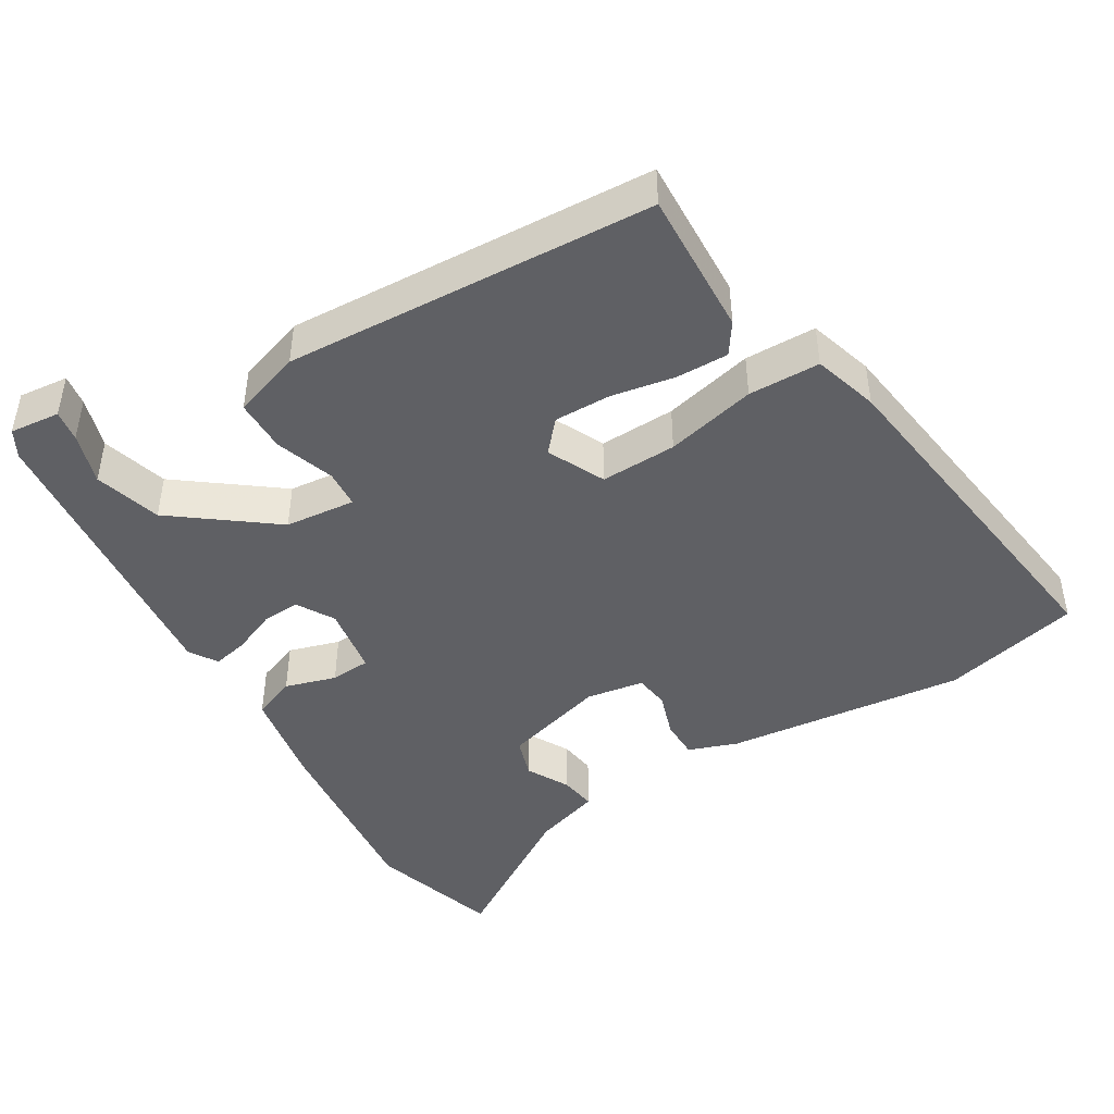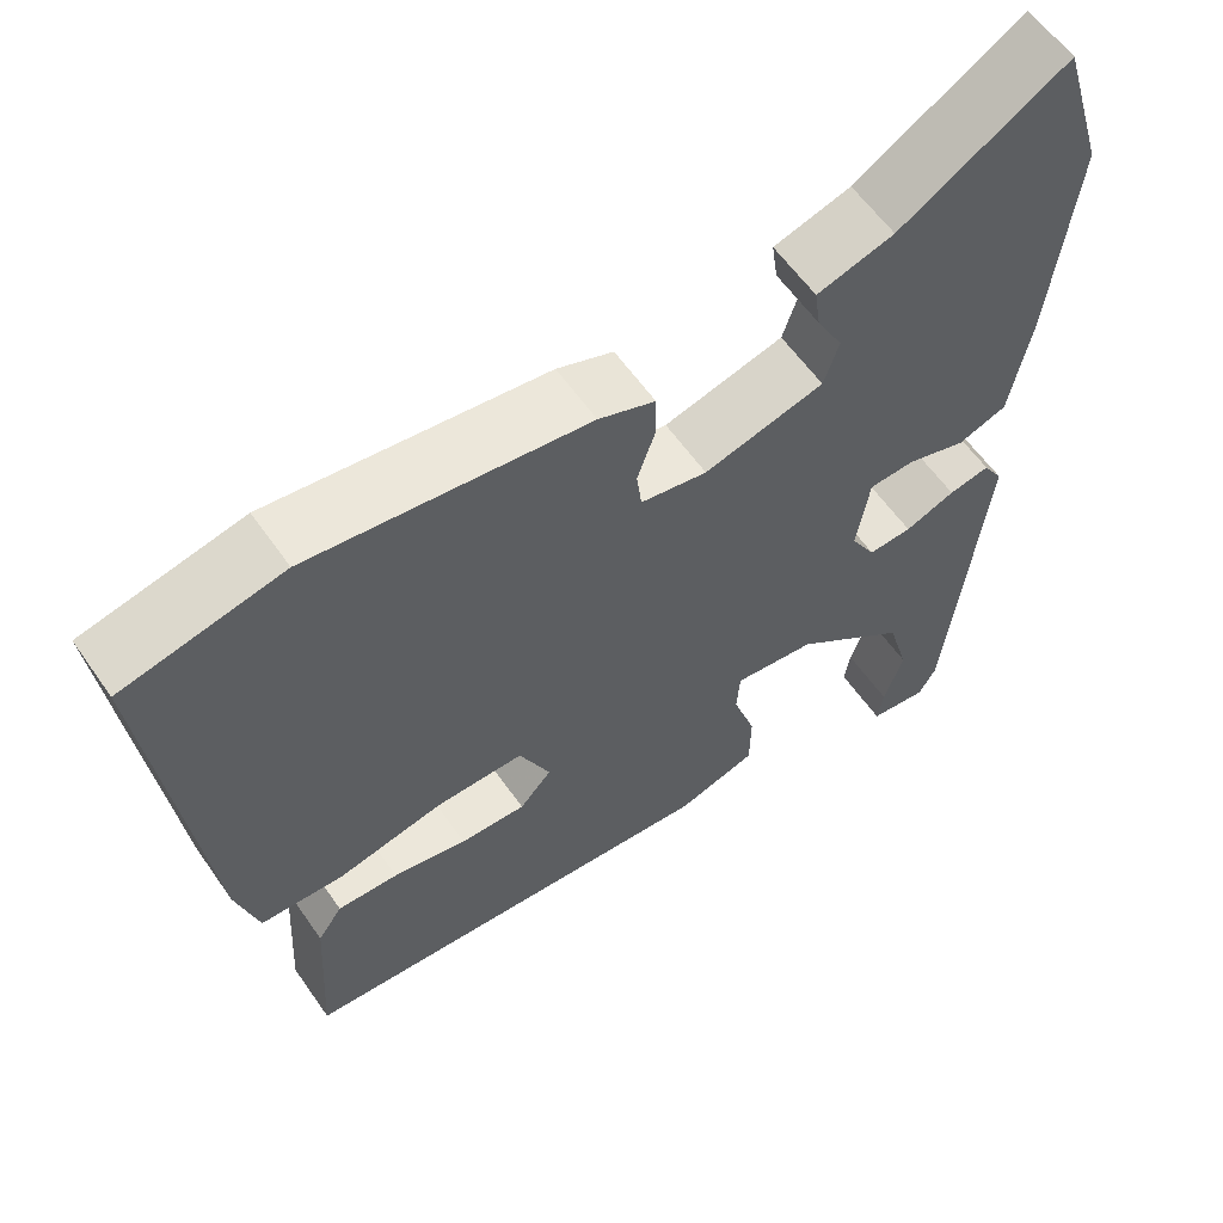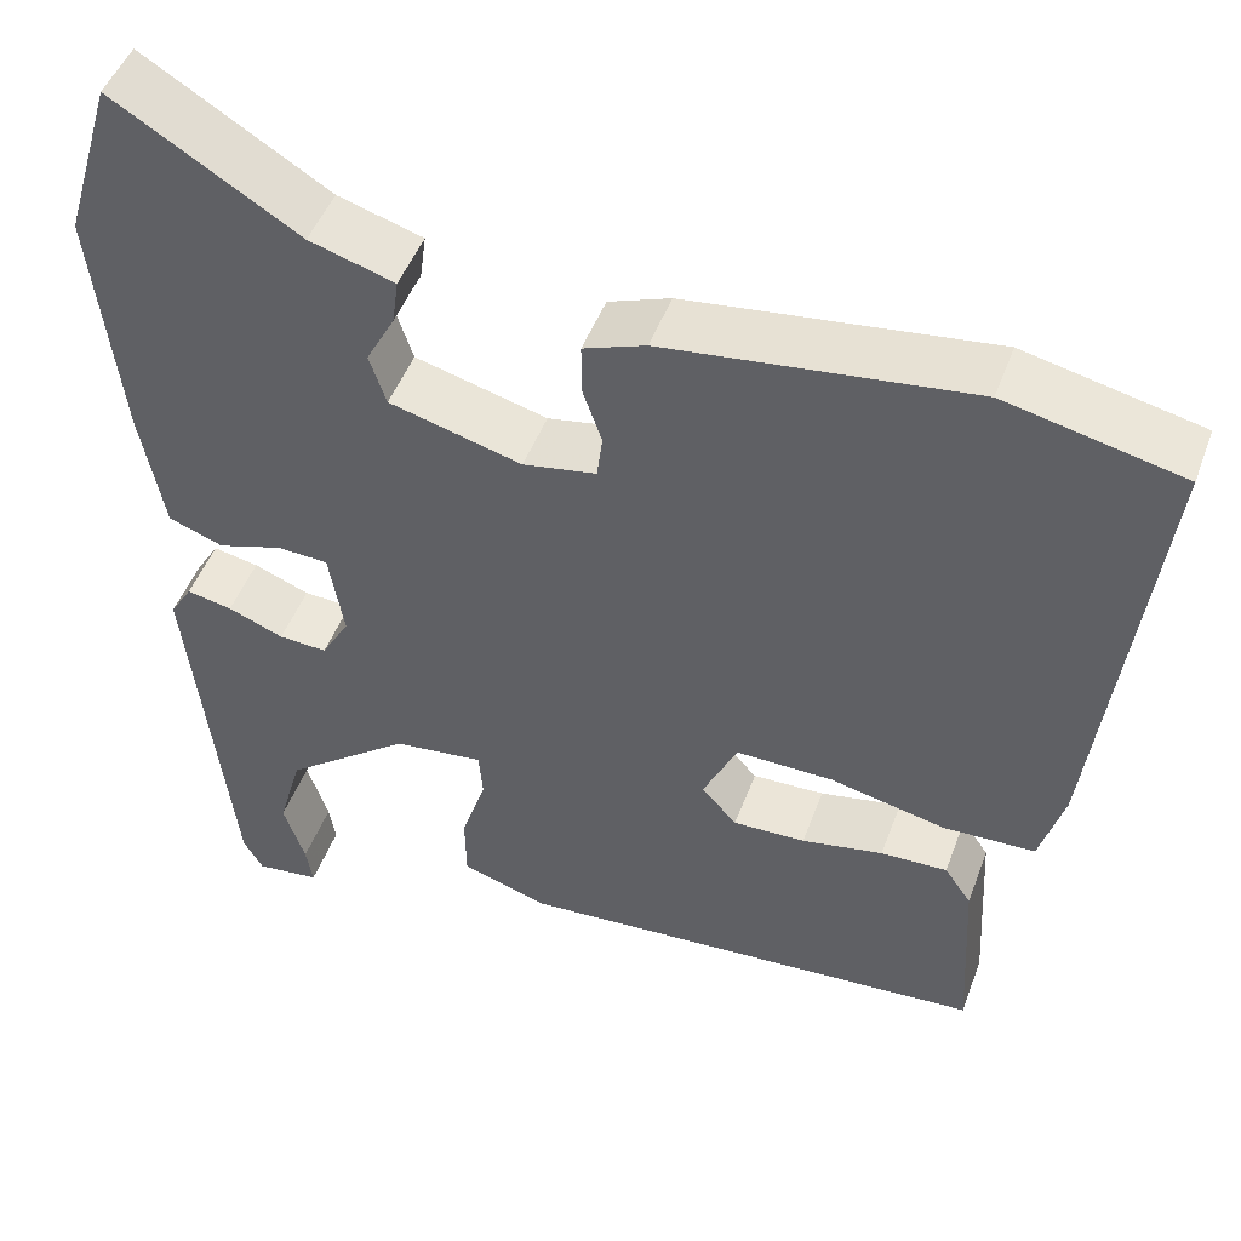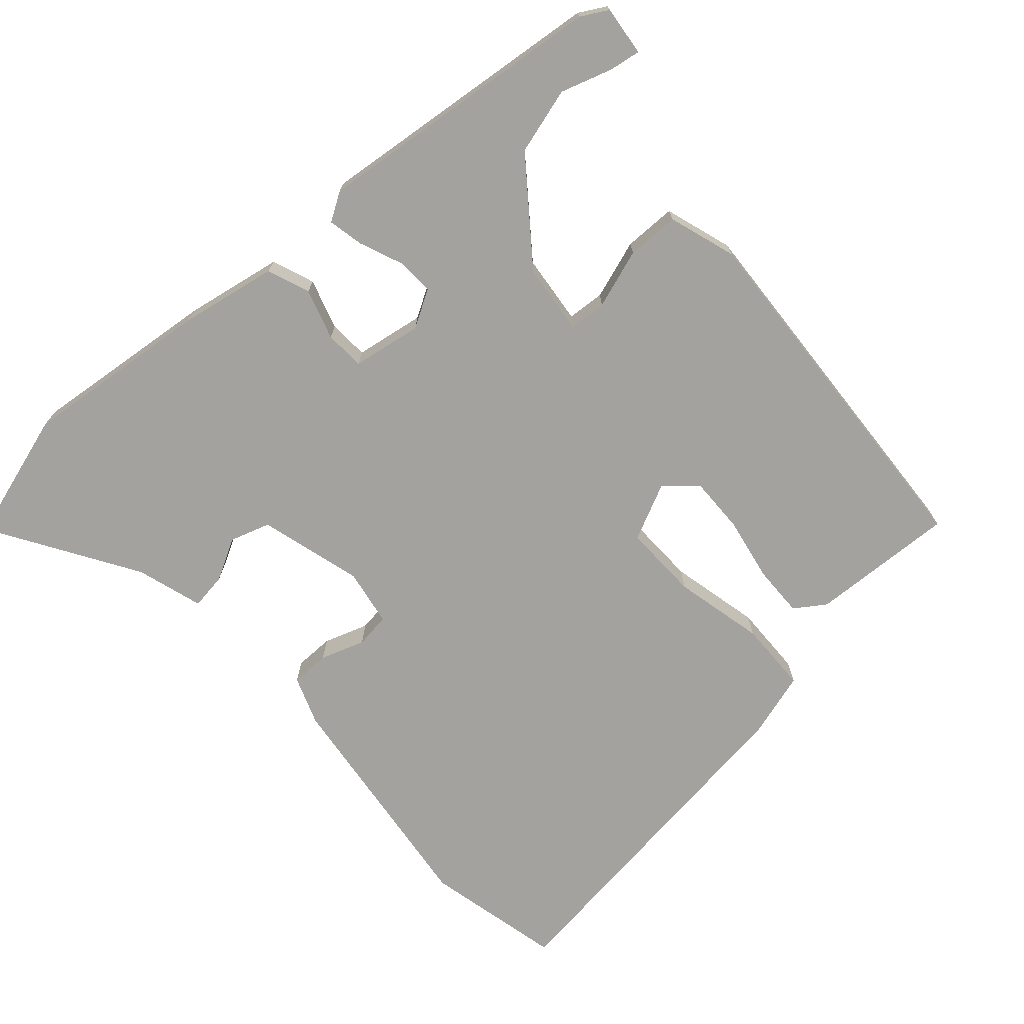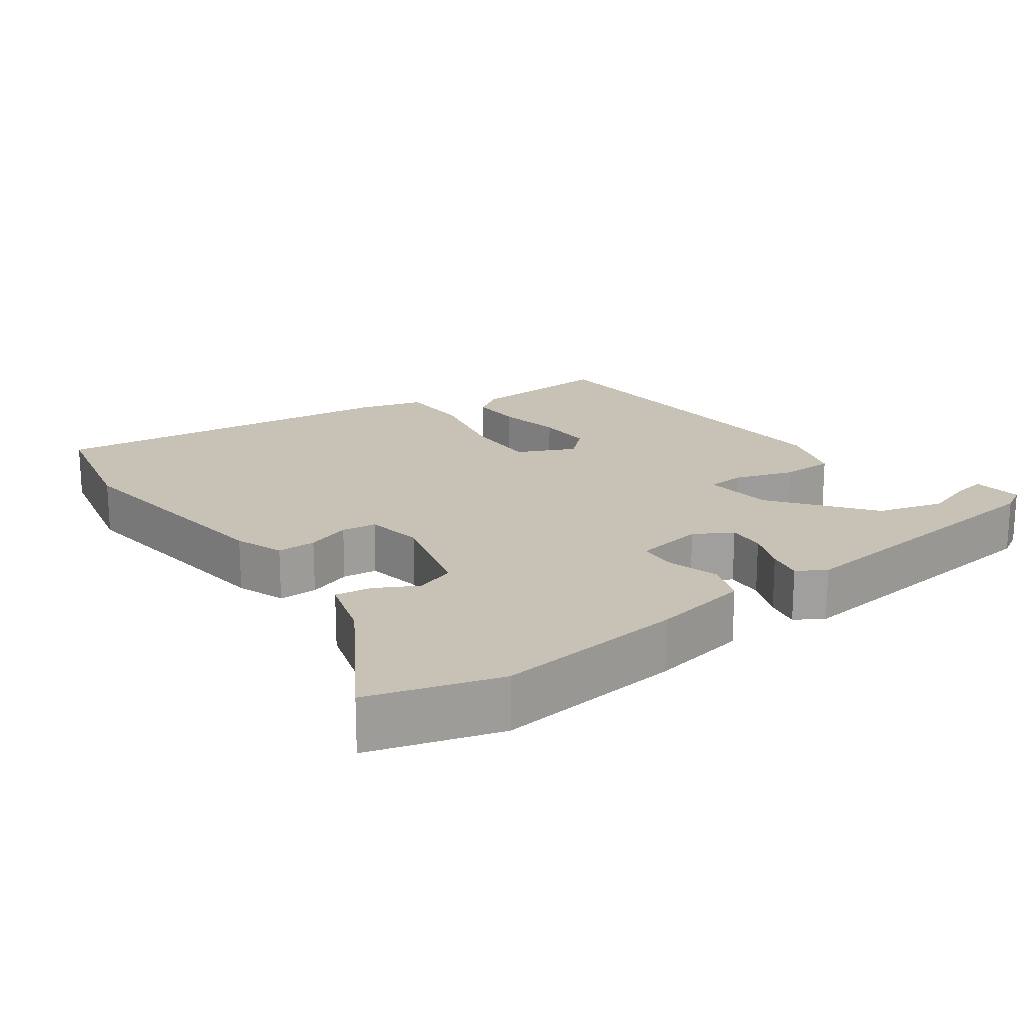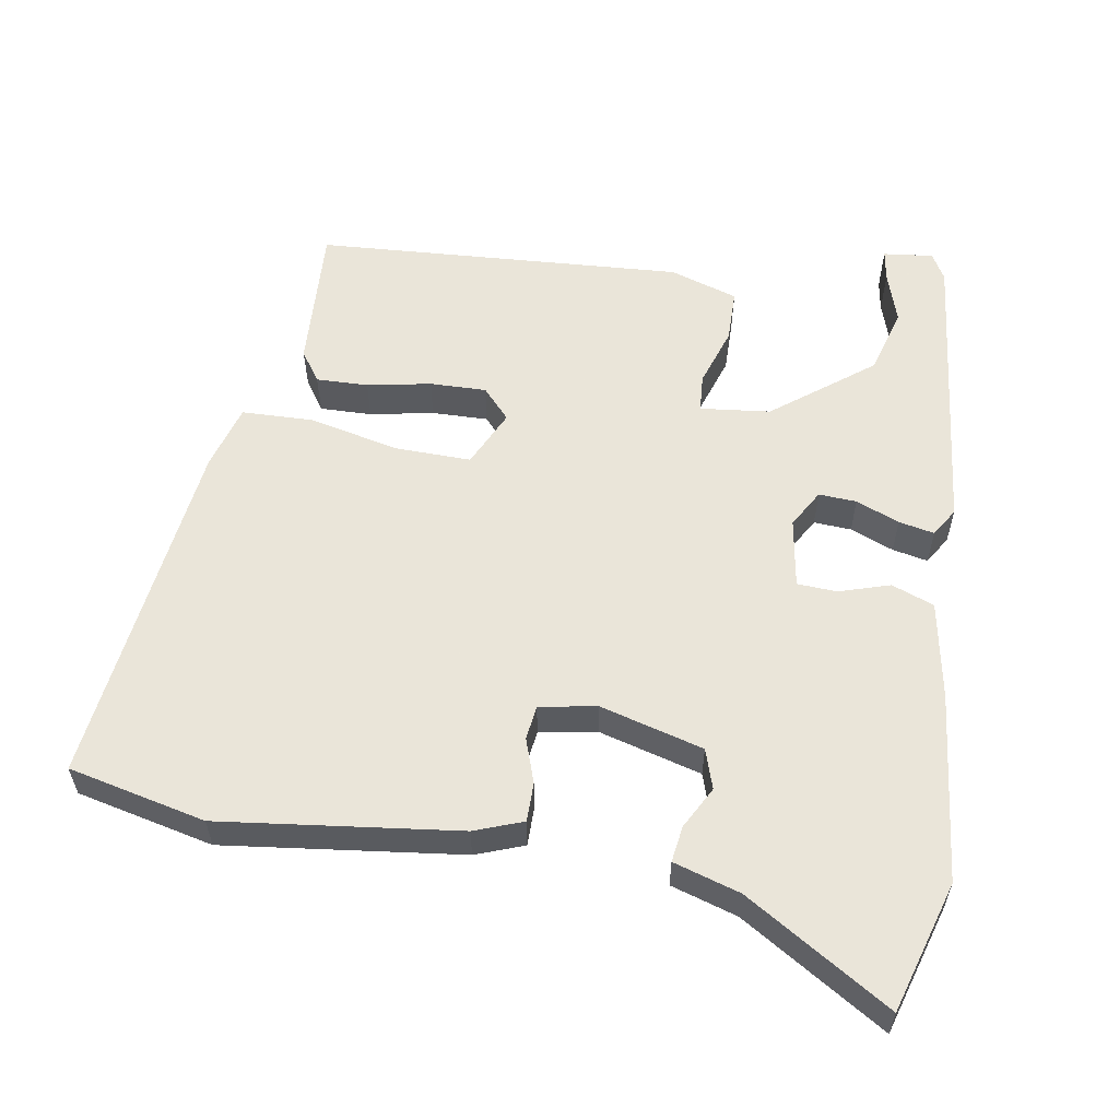
<metadata>
{"format":"obj","ext":"obj","renderer":"f3d","projection":"perspective","resolution":1024,"background":"white","views":[{"elev":-45.2,"azim":-148.3,"up":"+Y"},{"elev":59.2,"azim":-34.6,"up":"+Z"},{"elev":48.1,"azim":-160.1,"up":"+Z"},{"elev":-72.5,"azim":131.9,"up":"+Y"},{"elev":19.0,"azim":54.1,"up":"+Y"},{"elev":57.7,"azim":9.5,"up":"+Y"}]}
</metadata>
<code>
v -0.469 0.07 -0.42
v -0.458 0.07 -0.219
v -0.429 0.07 -0.177
v -0.357 0.07 -0.179
v -0.269 0.07 -0.196
v -0.191 0.07 -0.198
v -0.153 0.07 -0.156
v -0.19 0.07 -0.077
v -0.295 0.07 -0.079
v -0.42 0.07 -0.107
v -0.519 0.07 -0.104
v -0.545 0.07 -0.014
v -0.605 0.07 0.476
v -0.415 0.07 0.519
v -0.085 0.07 0.478
v -0.018 0.07 0.453
v -0.018 0.07 0.399
v -0.039 0.07 0.338
v -0.033 0.07 0.29
v 0.046 0.07 0.276
v 0.189 0.07 0.315
v 0.207 0.07 0.37
v 0.176 0.07 0.428
v 0.169 0.07 0.478
v 0.261 0.07 0.506
v 0.461 0.07 0.629
v 0.515 0.07 0.449
v 0.486 0.07 0.187
v 0.461 0.07 0.052
v 0.402 0.07 0.03
v 0.332 0.07 0.052
v 0.277 0.07 0.049
v 0.261 0.07 -0.047
v 0.291 0.07 -0.099
v 0.343 0.07 -0.096
v 0.403 0.07 -0.072
v 0.452 0.07 -0.062
v 0.476 0.07 -0.101
v 0.431 0.07 -0.509
v 0.41 0.07 -0.546
v 0.341 0.07 -0.538
v 0.348 0.07 -0.495
v 0.371 0.07 -0.424
v 0.345 0.07 -0.332
v 0.209 0.07 -0.227
v 0.112 0.07 -0.216
v 0.108 0.07 -0.268
v 0.135 0.07 -0.35
v 0.134 0.07 -0.423
v 0.04 0.07 -0.453
v -0.469 0 -0.42
v -0.458 0 -0.219
v -0.429 0 -0.177
v -0.357 0 -0.179
v -0.269 0 -0.196
v -0.191 0 -0.198
v -0.153 0 -0.156
v -0.19 0 -0.077
v -0.295 0 -0.079
v -0.42 0 -0.107
v -0.519 0 -0.104
v -0.545 0 -0.014
v -0.605 0 0.476
v -0.415 0 0.519
v -0.085 0 0.478
v -0.018 0 0.453
v -0.018 0 0.399
v -0.039 0 0.338
v -0.033 0 0.29
v 0.046 0 0.276
v 0.189 0 0.315
v 0.207 0 0.37
v 0.176 0 0.428
v 0.169 0 0.478
v 0.261 0 0.506
v 0.461 0 0.629
v 0.515 0 0.449
v 0.486 0 0.187
v 0.461 0 0.052
v 0.402 0 0.03
v 0.332 0 0.052
v 0.277 0 0.049
v 0.261 0 -0.047
v 0.291 0 -0.099
v 0.343 0 -0.096
v 0.403 0 -0.072
v 0.452 0 -0.062
v 0.476 0 -0.101
v 0.431 0 -0.509
v 0.41 0 -0.546
v 0.341 0 -0.538
v 0.348 0 -0.495
v 0.371 0 -0.424
v 0.345 0 -0.332
v 0.209 0 -0.227
v 0.112 0 -0.216
v 0.108 0 -0.268
v 0.135 0 -0.35
v 0.134 0 -0.423
v 0.04 0 -0.453
f 47 48 49 50
f 46 47 50 1
f 40 41 42 43
f 40 43 44
f 39 40 44
f 38 39 44
f 35 36 37 38
f 34 35 38 44
f 33 34 44 45
f 28 29 30 31
f 28 31 32
f 25 26 27 28
f 25 28 32
f 22 23 24 25
f 21 22 25 32
f 20 21 32 33
f 15 16 17 18
f 15 18 19
f 14 15 19
f 13 14 19
f 12 13 19
f 9 10 11 12
f 8 9 12 19
f 7 8 19 20
f 2 3 4 5
f 46 1 2 5
f 46 5 6
f 20 33 45 46
f 7 20 46
f 6 7 46
f 100 99 98 97
f 51 100 97 96
f 93 92 91 90
f 94 93 90
f 94 90 89
f 94 89 88
f 88 87 86 85
f 94 88 85 84
f 95 94 84 83
f 81 80 79 78
f 82 81 78
f 78 77 76 75
f 82 78 75
f 75 74 73 72
f 82 75 72 71
f 83 82 71 70
f 68 67 66 65
f 69 68 65
f 69 65 64
f 69 64 63
f 69 63 62
f 62 61 60 59
f 69 62 59 58
f 70 69 58 57
f 55 54 53 52
f 55 52 51 96
f 56 55 96
f 96 95 83 70
f 96 70 57
f 96 57 56
f 1 51 52 2
f 2 52 53 3
f 3 53 54 4
f 4 54 55 5
f 5 55 56 6
f 6 56 57 7
f 7 57 58 8
f 8 58 59 9
f 9 59 60 10
f 10 60 61 11
f 11 61 62 12
f 12 62 63 13
f 13 63 64 14
f 14 64 65 15
f 15 65 66 16
f 16 66 67 17
f 17 67 68 18
f 18 68 69 19
f 19 69 70 20
f 20 70 71 21
f 21 71 72 22
f 22 72 73 23
f 23 73 74 24
f 24 74 75 25
f 25 75 76 26
f 26 76 77 27
f 27 77 78 28
f 28 78 79 29
f 29 79 80 30
f 30 80 81 31
f 31 81 82 32
f 32 82 83 33
f 33 83 84 34
f 34 84 85 35
f 35 85 86 36
f 36 86 87 37
f 37 87 88 38
f 38 88 89 39
f 39 89 90 40
f 40 90 91 41
f 41 91 92 42
f 42 92 93 43
f 43 93 94 44
f 44 94 95 45
f 45 95 96 46
f 46 96 97 47
f 47 97 98 48
f 48 98 99 49
f 49 99 100 50
f 50 100 51 1

</code>
